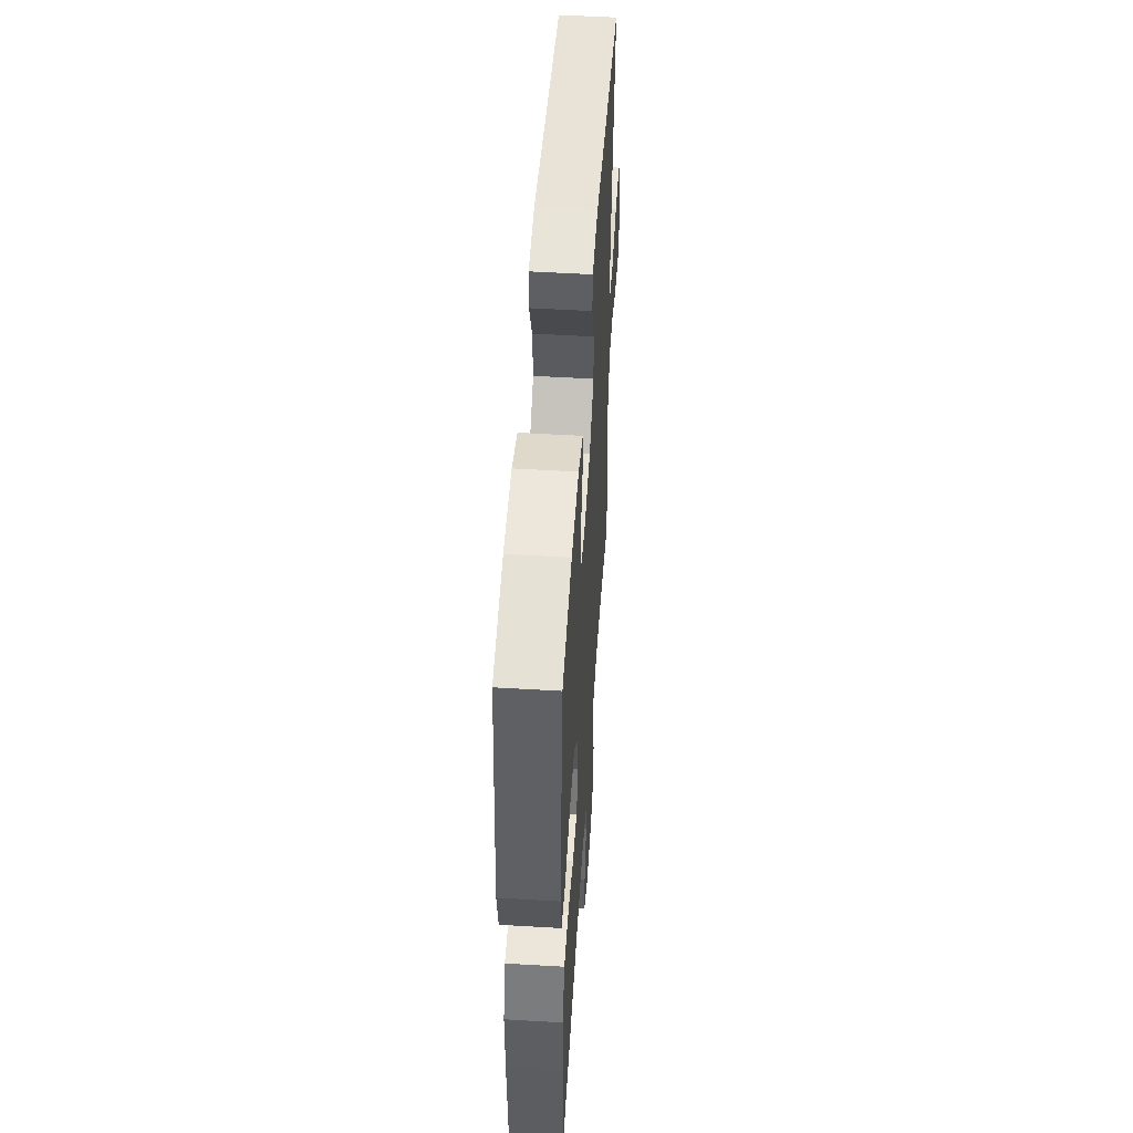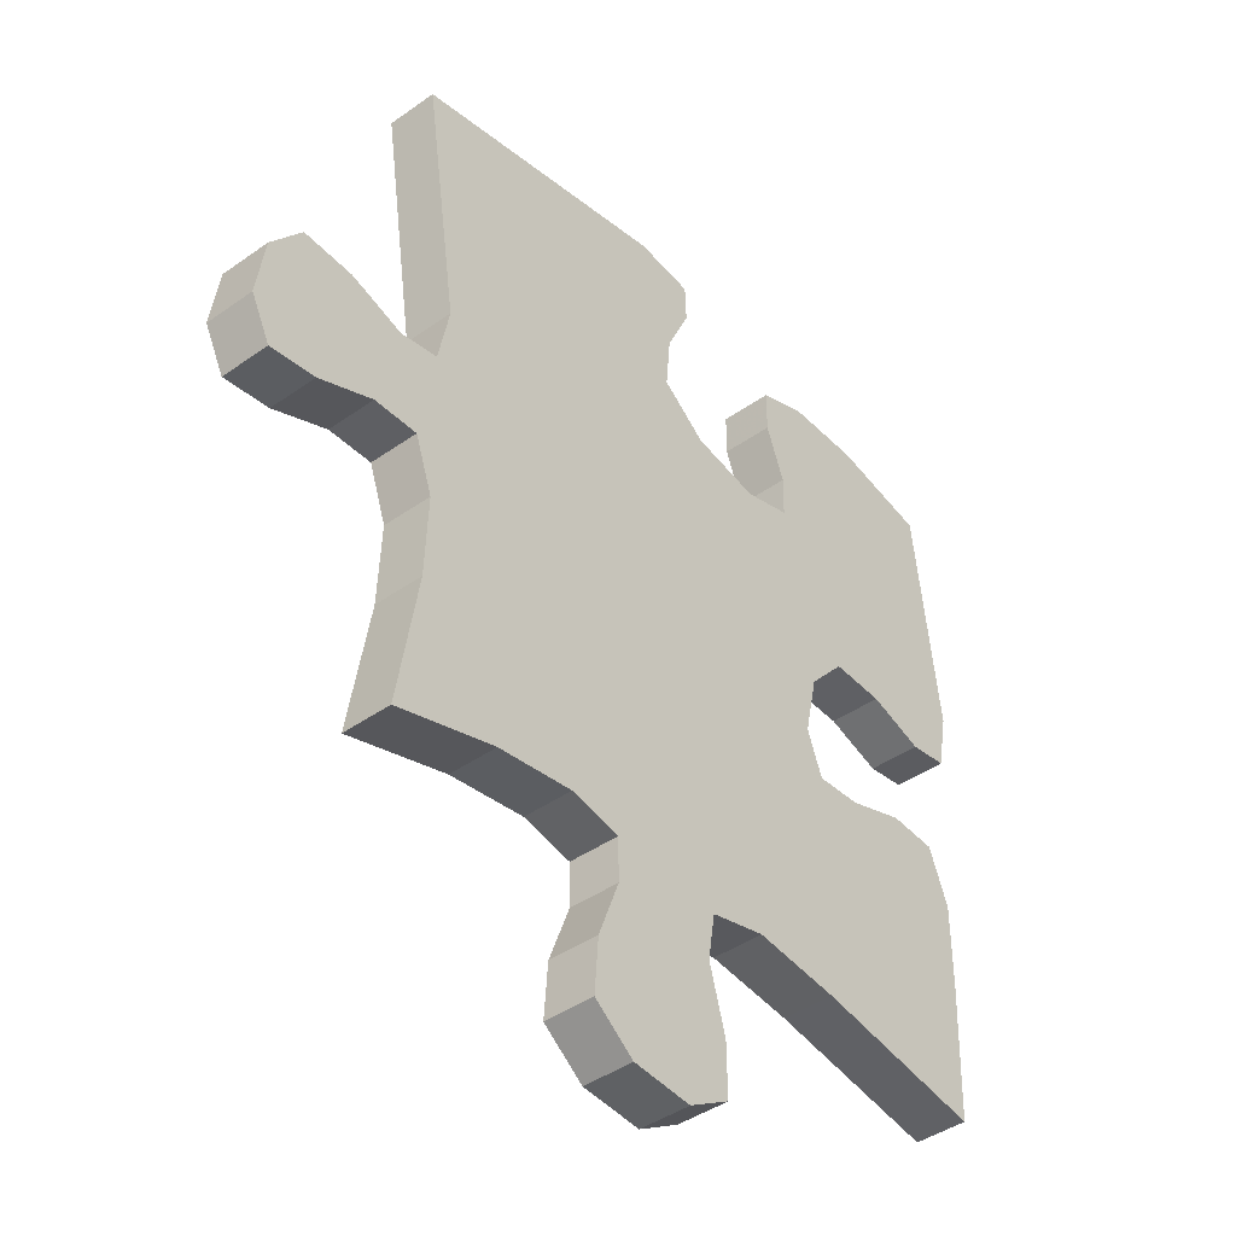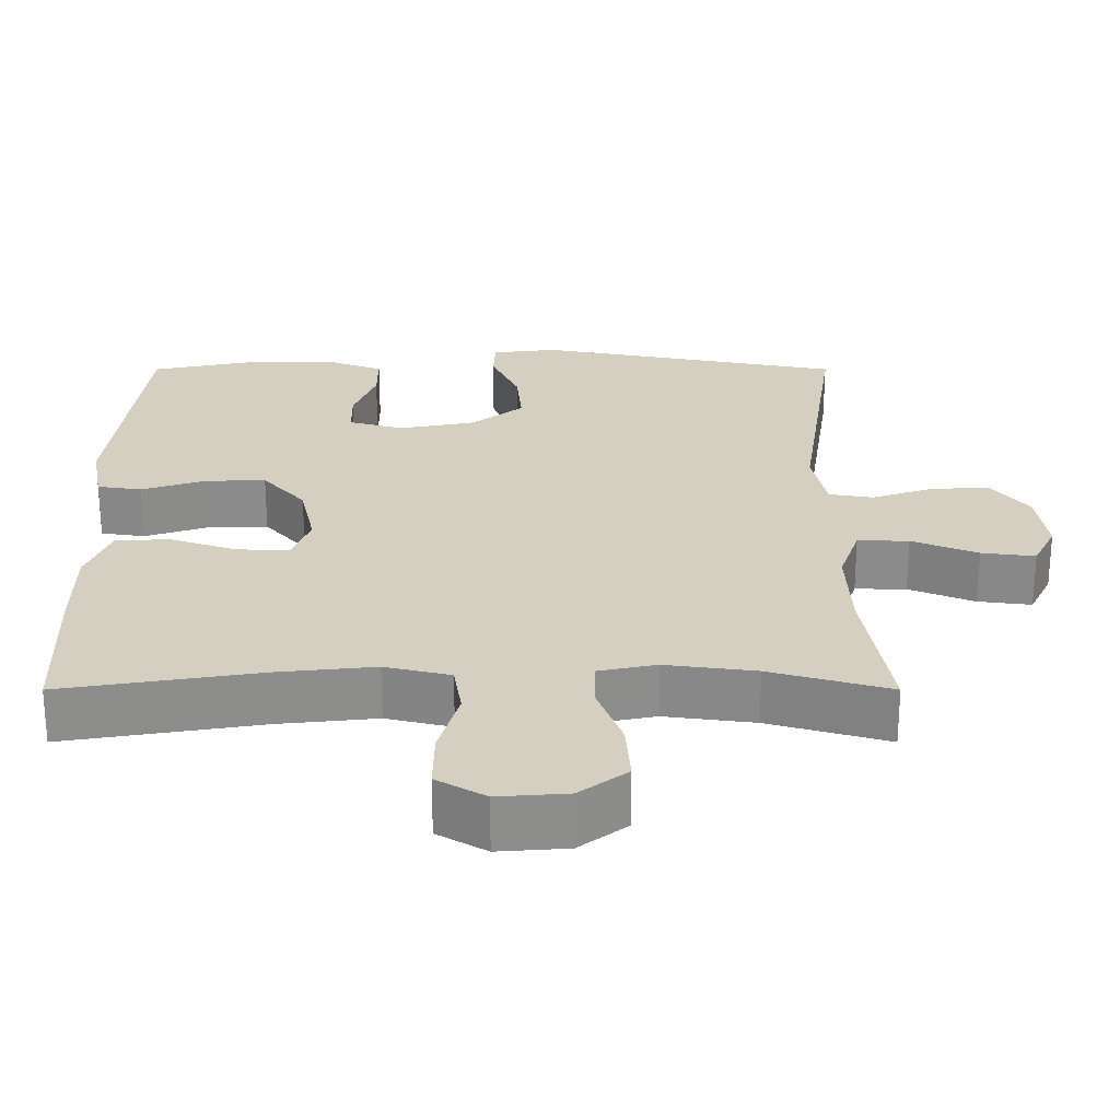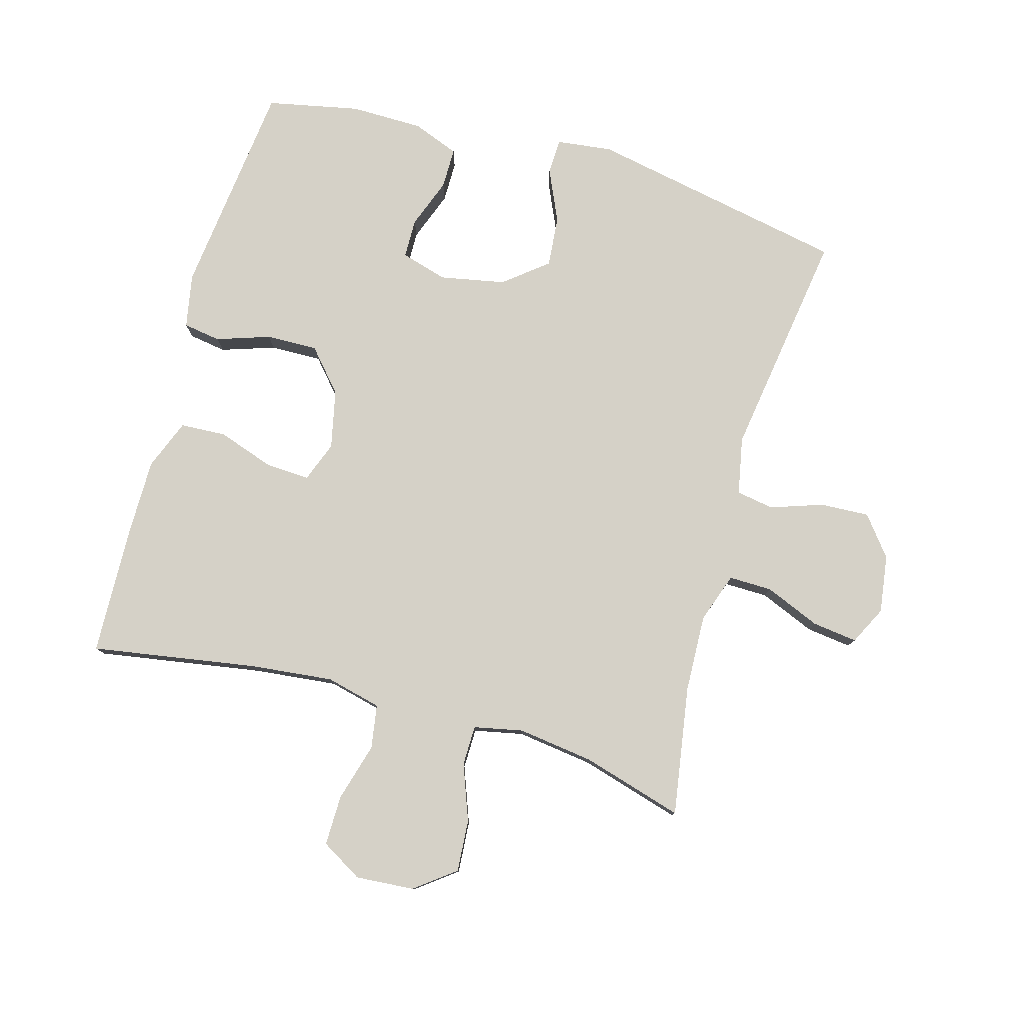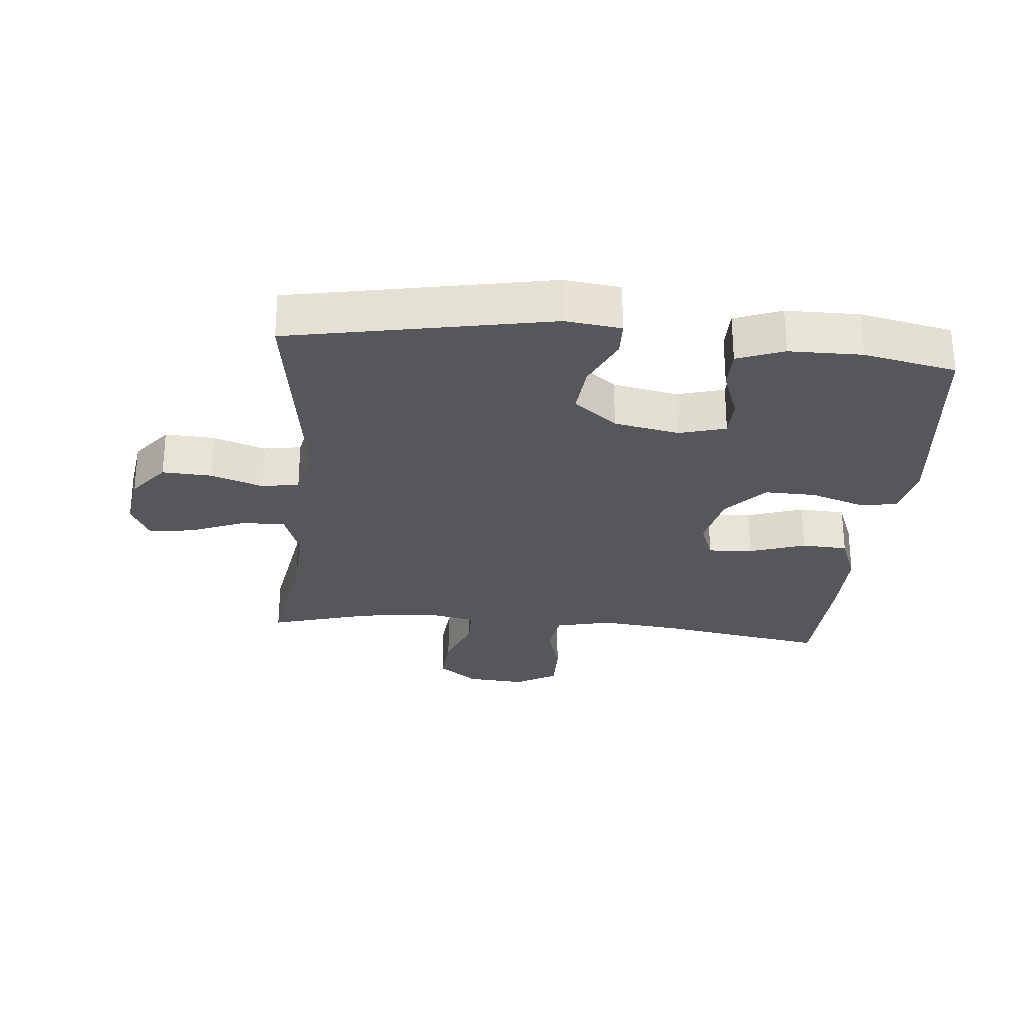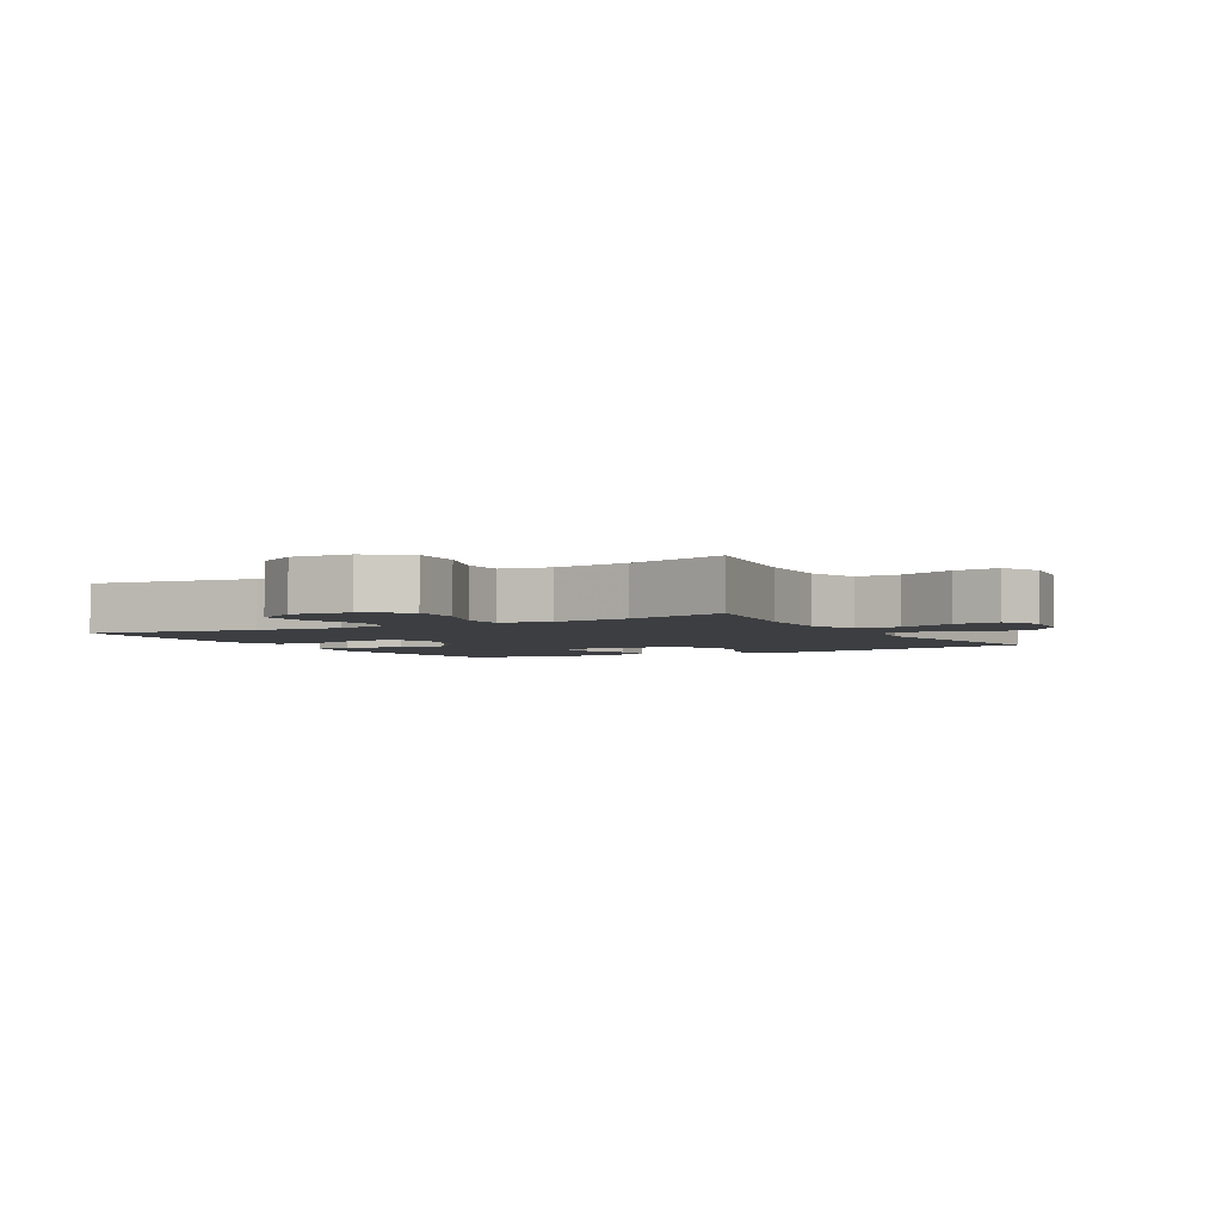
<metadata>
{"format":"obj","ext":"obj","renderer":"f3d","projection":"perspective","resolution":1024,"background":"white","views":[{"elev":52.4,"azim":93.7,"up":"+Z"},{"elev":-42.6,"azim":-49.8,"up":"+Z"},{"elev":-64.1,"azim":-180.0,"up":"+Z"},{"elev":79.3,"azim":-164.2,"up":"+Y"},{"elev":-27.4,"azim":-5.4,"up":"+Y"},{"elev":-3.3,"azim":-150.4,"up":"+Y"}]}
</metadata>
<code>
v -0.5 0.07 -0.5
v -0.467 0.07 -0.297
v -0.462 0.07 -0.174
v -0.489 0.07 -0.096
v -0.557 0.07 -0.097
v -0.644 0.07 -0.133
v -0.715 0.07 -0.142
v -0.745 0.07 -0.082
v -0.732 0.07 0.009
v -0.683 0.07 0.071
v -0.606 0.07 0.067
v -0.524 0.07 0.039
v -0.465 0.07 0.049
v -0.447 0.07 0.139
v -0.5 0.07 0.5
v -0.092 0.07 0.579
v -0.005 0.07 0.568
v -0.003 0.07 0.512
v -0.04 0.07 0.43
v -0.047 0.07 0.35
v 0.021 0.07 0.296
v 0.123 0.07 0.276
v 0.196 0.07 0.297
v 0.197 0.07 0.359
v 0.168 0.07 0.437
v 0.168 0.07 0.501
v 0.241 0.07 0.529
v 0.355 0.07 0.53
v 0.5 0.07 0.5
v 0.539 0.07 0.159
v 0.523 0.07 0.074
v 0.464 0.07 0.065
v 0.38 0.07 0.093
v 0.299 0.07 0.095
v 0.242 0.07 0.03
v 0.222 0.07 -0.062
v 0.246 0.07 -0.126
v 0.316 0.07 -0.122
v 0.404 0.07 -0.092
v 0.476 0.07 -0.096
v 0.507 0.07 -0.175
v 0.507 0.07 -0.297
v 0.5 0.07 -0.5
v 0.24 0.07 -0.457
v 0.109 0.07 -0.443
v 0.022 0.07 -0.464
v 0.011 0.07 -0.533
v 0.037 0.07 -0.625
v 0.038 0.07 -0.704
v -0.027 0.07 -0.742
v -0.119 0.07 -0.735
v -0.182 0.07 -0.687
v -0.176 0.07 -0.605
v -0.143 0.07 -0.517
v -0.144 0.07 -0.454
v -0.221 0.07 -0.438
v -0.341 0.07 -0.454
v -0.5 0 -0.5
v -0.467 0 -0.297
v -0.462 0 -0.174
v -0.489 0 -0.096
v -0.557 0 -0.097
v -0.644 0 -0.133
v -0.715 0 -0.142
v -0.745 0 -0.082
v -0.732 0 0.009
v -0.683 0 0.071
v -0.606 0 0.067
v -0.524 0 0.039
v -0.465 0 0.049
v -0.447 0 0.139
v -0.5 0 0.5
v -0.092 0 0.579
v -0.005 0 0.568
v -0.003 0 0.512
v -0.04 0 0.43
v -0.047 0 0.35
v 0.021 0 0.296
v 0.123 0 0.276
v 0.196 0 0.297
v 0.197 0 0.359
v 0.168 0 0.437
v 0.168 0 0.501
v 0.241 0 0.529
v 0.355 0 0.53
v 0.5 0 0.5
v 0.539 0 0.159
v 0.523 0 0.074
v 0.464 0 0.065
v 0.38 0 0.093
v 0.299 0 0.095
v 0.242 0 0.03
v 0.222 0 -0.062
v 0.246 0 -0.126
v 0.316 0 -0.122
v 0.404 0 -0.092
v 0.476 0 -0.096
v 0.507 0 -0.175
v 0.507 0 -0.297
v 0.5 0 -0.5
v 0.24 0 -0.457
v 0.109 0 -0.443
v 0.022 0 -0.464
v 0.011 0 -0.533
v 0.037 0 -0.625
v 0.038 0 -0.704
v -0.027 0 -0.742
v -0.119 0 -0.735
v -0.182 0 -0.687
v -0.176 0 -0.605
v -0.143 0 -0.517
v -0.144 0 -0.454
v -0.221 0 -0.438
v -0.341 0 -0.454
f 52 53 54
f 51 52 54
f 50 51 54
f 49 50 54
f 48 49 54
f 47 48 54
f 46 47 54 55
f 45 46 55 56
f 42 43 44
f 41 42 44
f 40 41 44
f 39 40 44
f 38 39 44
f 37 38 44 45
f 36 37 45 56
f 31 32 33
f 30 31 33
f 29 30 33
f 28 29 33
f 27 28 33
f 26 27 33
f 25 26 33
f 24 25 33
f 23 24 33 34
f 22 23 34 35
f 17 18 19
f 16 17 19
f 15 16 19
f 14 15 19
f 13 14 19 20
f 10 11 12
f 9 10 12
f 8 9 12
f 7 8 12
f 6 7 12
f 5 6 12
f 4 5 12 13
f 13 20 21
f 4 13 21
f 3 4 21
f 57 1 2
f 36 56 57
f 35 36 57
f 22 35 57
f 21 22 57
f 3 21 57
f 2 3 57
f 111 110 109
f 111 109 108
f 111 108 107
f 111 107 106
f 111 106 105
f 111 105 104
f 112 111 104 103
f 113 112 103 102
f 101 100 99
f 101 99 98
f 101 98 97
f 101 97 96
f 101 96 95
f 102 101 95 94
f 113 102 94 93
f 90 89 88
f 90 88 87
f 90 87 86
f 90 86 85
f 90 85 84
f 90 84 83
f 90 83 82
f 90 82 81
f 91 90 81 80
f 92 91 80 79
f 76 75 74
f 76 74 73
f 76 73 72
f 76 72 71
f 77 76 71 70
f 69 68 67
f 69 67 66
f 69 66 65
f 69 65 64
f 69 64 63
f 69 63 62
f 70 69 62 61
f 78 77 70
f 78 70 61
f 78 61 60
f 59 58 114
f 114 113 93
f 114 93 92
f 114 92 79
f 114 79 78
f 114 78 60
f 114 60 59
f 1 58 59 2
f 2 59 60 3
f 3 60 61 4
f 4 61 62 5
f 5 62 63 6
f 6 63 64 7
f 7 64 65 8
f 8 65 66 9
f 9 66 67 10
f 10 67 68 11
f 11 68 69 12
f 12 69 70 13
f 13 70 71 14
f 14 71 72 15
f 15 72 73 16
f 16 73 74 17
f 17 74 75 18
f 18 75 76 19
f 19 76 77 20
f 20 77 78 21
f 21 78 79 22
f 22 79 80 23
f 23 80 81 24
f 24 81 82 25
f 25 82 83 26
f 26 83 84 27
f 27 84 85 28
f 28 85 86 29
f 29 86 87 30
f 30 87 88 31
f 31 88 89 32
f 32 89 90 33
f 33 90 91 34
f 34 91 92 35
f 35 92 93 36
f 36 93 94 37
f 37 94 95 38
f 38 95 96 39
f 39 96 97 40
f 40 97 98 41
f 41 98 99 42
f 42 99 100 43
f 43 100 101 44
f 44 101 102 45
f 45 102 103 46
f 46 103 104 47
f 47 104 105 48
f 48 105 106 49
f 49 106 107 50
f 50 107 108 51
f 51 108 109 52
f 52 109 110 53
f 53 110 111 54
f 54 111 112 55
f 55 112 113 56
f 56 113 114 57
f 57 114 58 1

</code>
